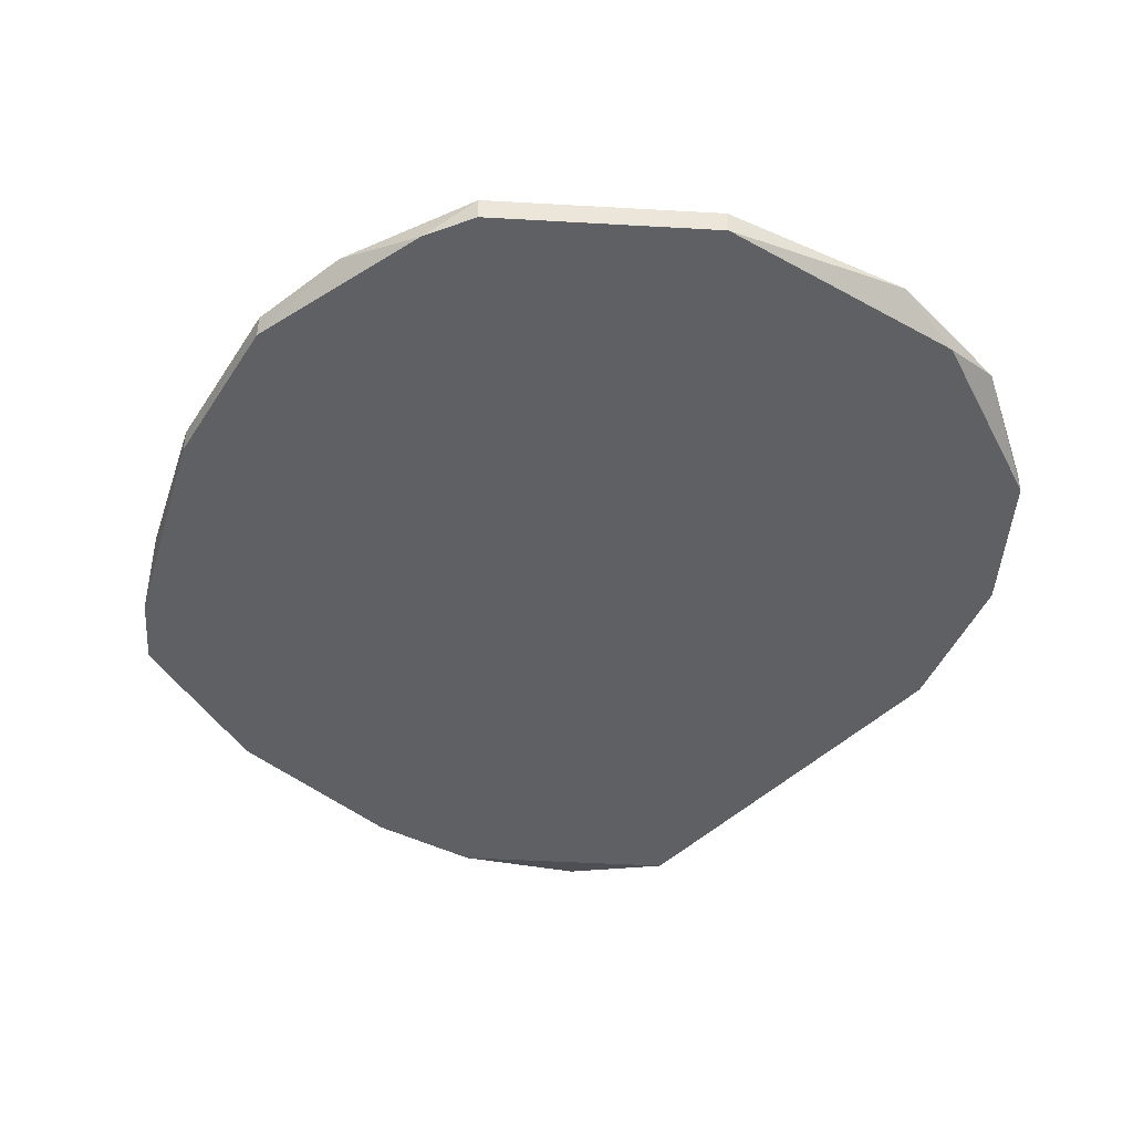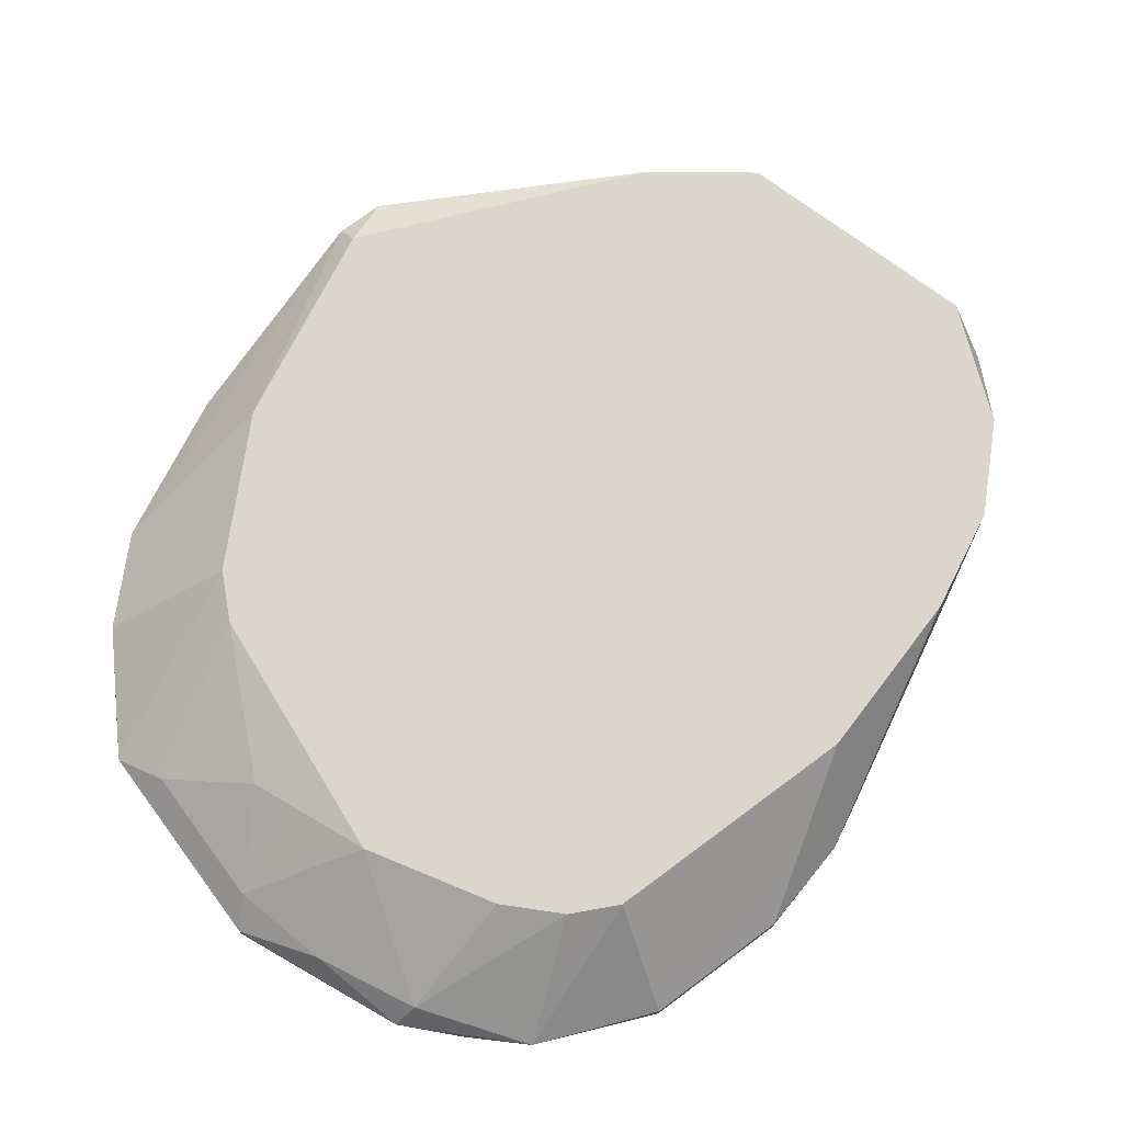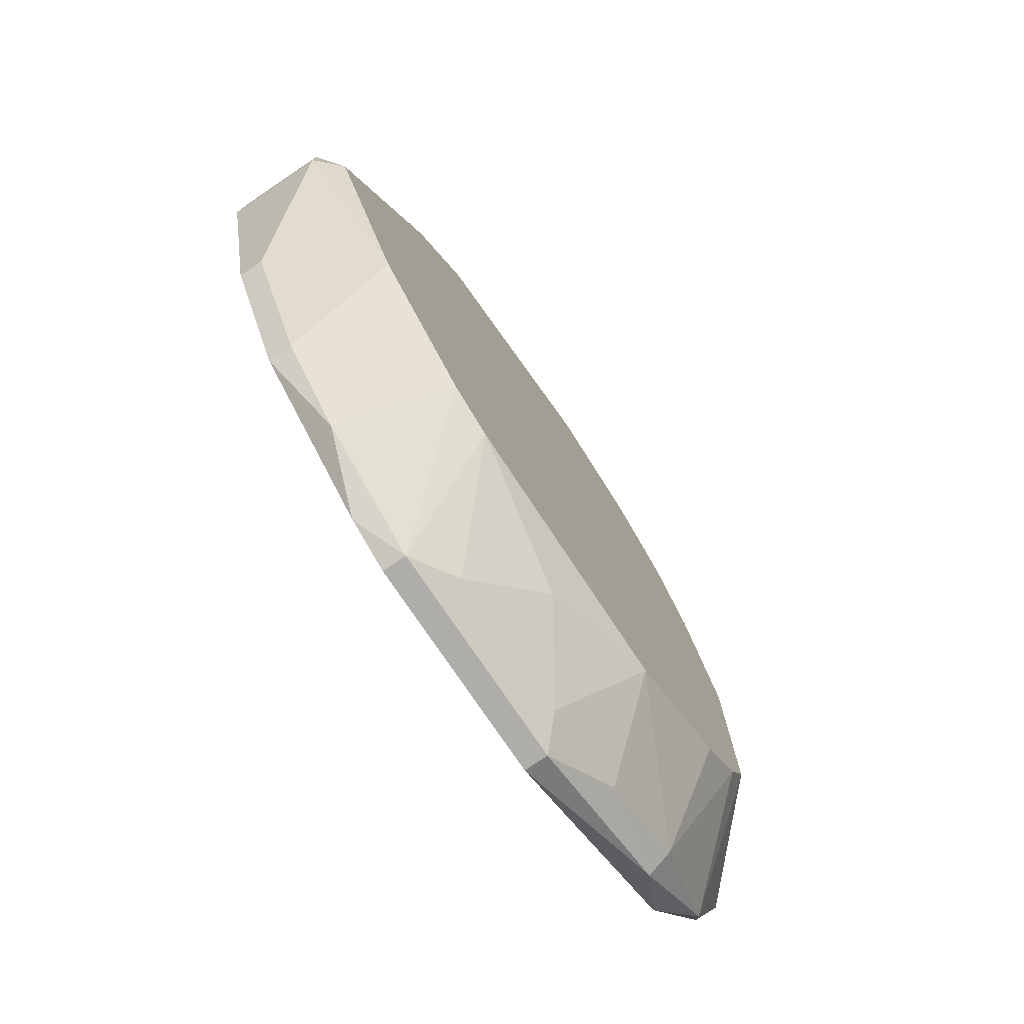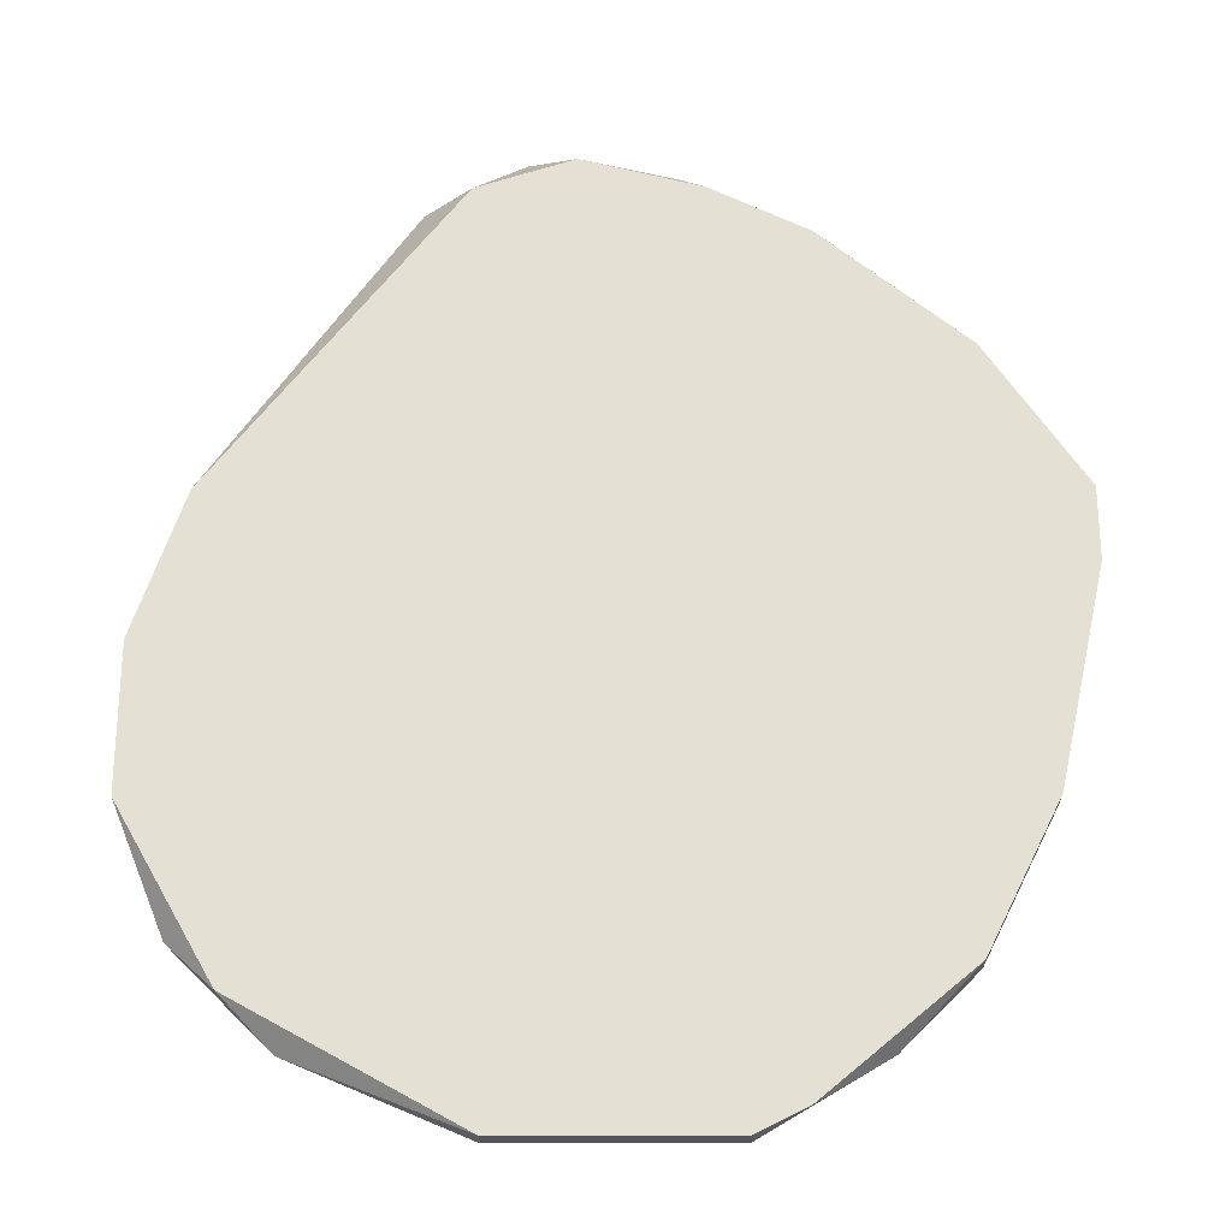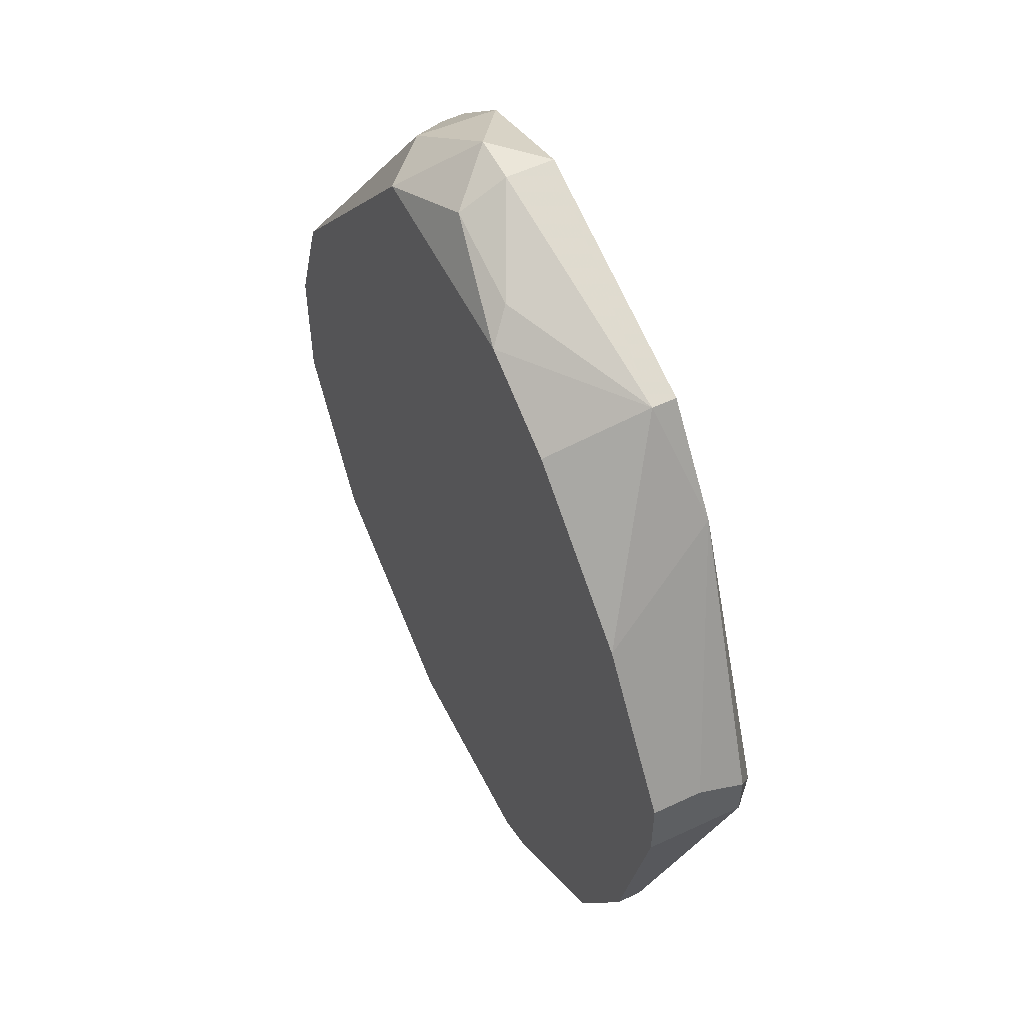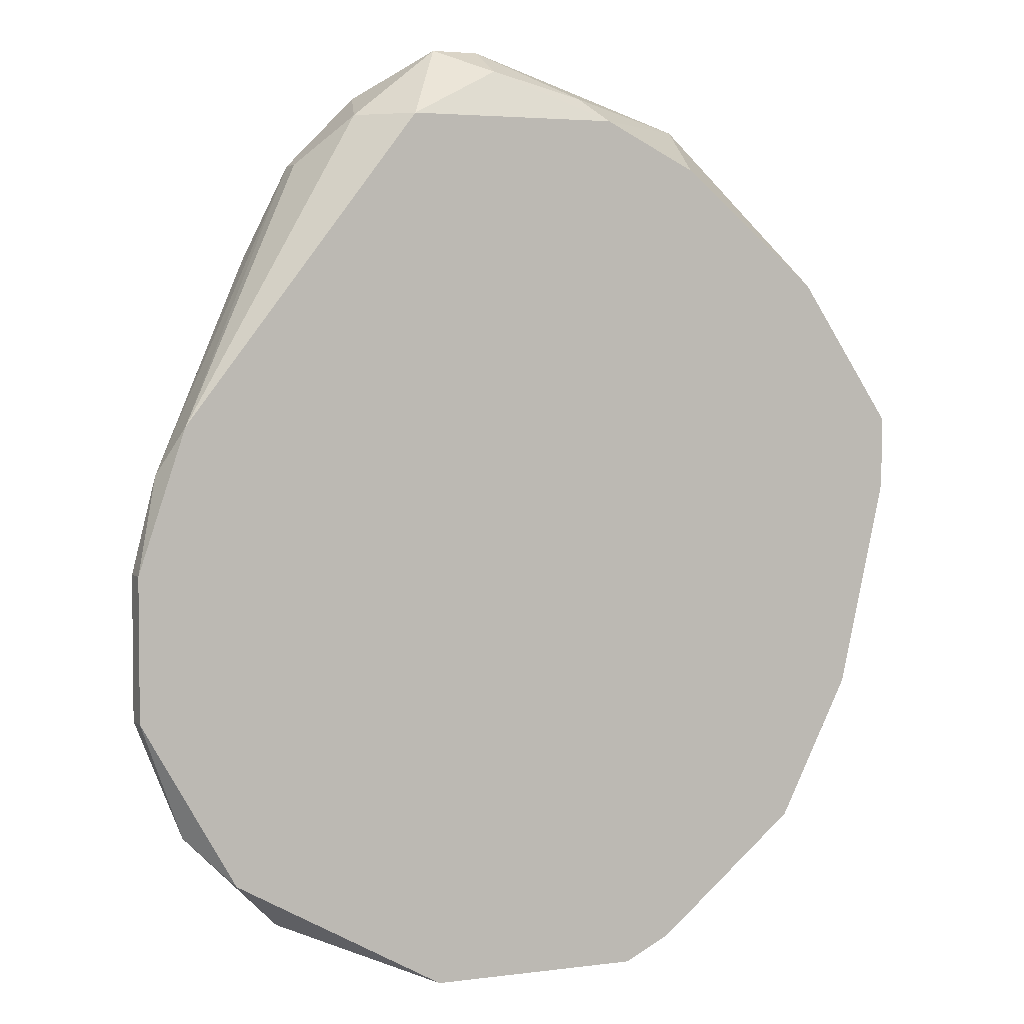
<metadata>
{"format":"obj","ext":"obj","renderer":"f3d","projection":"perspective","resolution":1024,"background":"white","views":[{"elev":-44.7,"azim":-3.8,"up":"+Z"},{"elev":73.7,"azim":53.4,"up":"+Z"},{"elev":-77.4,"azim":-55.8,"up":"+Y"},{"elev":-25.0,"azim":-179.5,"up":"+Y"},{"elev":55.8,"azim":-116.3,"up":"+Y"},{"elev":3.8,"azim":156.3,"up":"+Y"}]}
</metadata>
<code>
v -0.0151 0.02038 0.01328
v 0.01199 0.02627 0.01799
v 0.01199 0.02627 0.01917
v 0.006098 -0.01497 0.01445
v 0.006098 -0.01497 0.01328
v -0.006858 -0.01379 0.01328
v 0.01906 -0.006719 0.01445
v 0.01906 0.0133 0.01328
v -0.01864 0.009771 0.01917
v 0.007276 -0.007896 0.01917
v 0.007276 0.02862 0.01328
v 0.002558 0.03097 0.01445
v 0.002558 0.03216 0.01681
v 0.002558 0.03216 0.01917
v 0.001383 -0.01025 0.01799
v -0.00568 -0.006719 0.01917
v 0.01552 -0.002005 0.01917
v -0.01746 -0.000829 0.01445
v -0.01746 -0.000829 0.01328
v -0.009215 0.02862 0.01799
v -0.009215 0.02862 0.01917
v -0.01039 -0.01143 0.01445
v 0.0167 0.000356 0.01917
v 0.0167 -0.009076 0.01328
v 0.0167 0.0133 0.01917
v 0.004919 -0.01379 0.01563
v 0.004919 0.03216 0.01681
v -0.002144 0.0298 0.01445
v -0.002144 -0.01379 0.01563
v -0.008037 0.02627 0.01328
v -0.008037 -0.005539 0.01917
v -0.01392 0.000356 0.01917
v -0.01392 -0.007896 0.01445
v -0.01392 -0.007896 0.01328
v 0.01316 -0.004362 0.01917
v -0.01982 0.01212 0.01799
v -0.01982 0.009771 0.01799
v -0.01982 0.009771 0.01328
v -0.01982 0.0133 0.01563
v -0.01982 0.0133 0.01328
v 0.02024 0.01095 0.01445
v -0.01275 0.02391 0.01917
v 0.01434 -0.01143 0.01445
v 0.01434 0.02155 0.01917
v 0.01434 -0.01025 0.01563
v 0.008455 0.0298 0.01917
v -0.004501 -0.01497 0.01445
v -0.004501 -0.01497 0.01328
v 0.02141 -0.000829 0.01445
v 0.02141 -0.000829 0.01328
v 0.02141 0.006242 0.01445
v 0.02141 0.006242 0.01328
v 0.009633 -0.01261 0.01563
v 0.009633 0.02862 0.01563
v -0.003323 0.02862 0.01328
f 5 47 48
f 38 24 6
f 24 38 11
f 10 44 21
f 10 21 31
f 44 10 23
f 11 38 30
f 24 11 8
f 31 21 9
f 21 44 46
f 38 37 40
f 30 38 40
f 11 27 54
f 8 11 54
f 27 46 54
f 37 38 19
f 38 6 19
f 24 8 50
f 7 24 50
f 44 23 25
f 23 51 25
f 37 9 36
f 40 37 36
f 37 33 32
f 33 31 32
f 9 37 32
f 31 9 32
f 30 40 1
f 46 27 14
f 21 46 14
f 6 24 5
f 4 47 5
f 9 21 42
f 36 9 42
f 8 54 2
f 54 46 2
f 51 23 49
f 23 7 49
f 50 51 49
f 7 50 49
f 30 1 20
f 21 14 20
f 42 21 20
f 1 42 20
f 23 10 17
f 7 23 17
f 45 7 17
f 31 33 22
f 47 31 22
f 6 47 22
f 27 11 12
f 12 28 13
f 14 27 13
f 28 20 13
f 20 14 13
f 27 12 13
f 24 7 43
f 7 45 43
f 5 24 43
f 4 5 43
f 19 6 34
f 33 19 34
f 6 22 34
f 22 33 34
f 44 25 41
f 25 51 41
f 11 30 55
f 30 20 55
f 20 28 55
f 12 11 55
f 28 12 55
f 10 31 16
f 31 47 16
f 15 10 16
f 47 4 26
f 10 15 26
f 45 10 53
f 4 43 53
f 43 45 53
f 26 4 53
f 10 26 53
f 33 37 18
f 37 19 18
f 19 33 18
f 51 50 52
f 50 8 52
f 41 51 52
f 8 41 52
f 40 36 39
f 1 40 39
f 36 42 39
f 42 1 39
f 10 45 35
f 17 10 35
f 45 17 35
f 16 47 29
f 15 16 29
f 47 26 29
f 26 15 29
f 46 44 3
f 8 2 3
f 2 46 3
f 41 8 3
f 44 41 3
f 47 6 48
f 6 5 48

</code>
